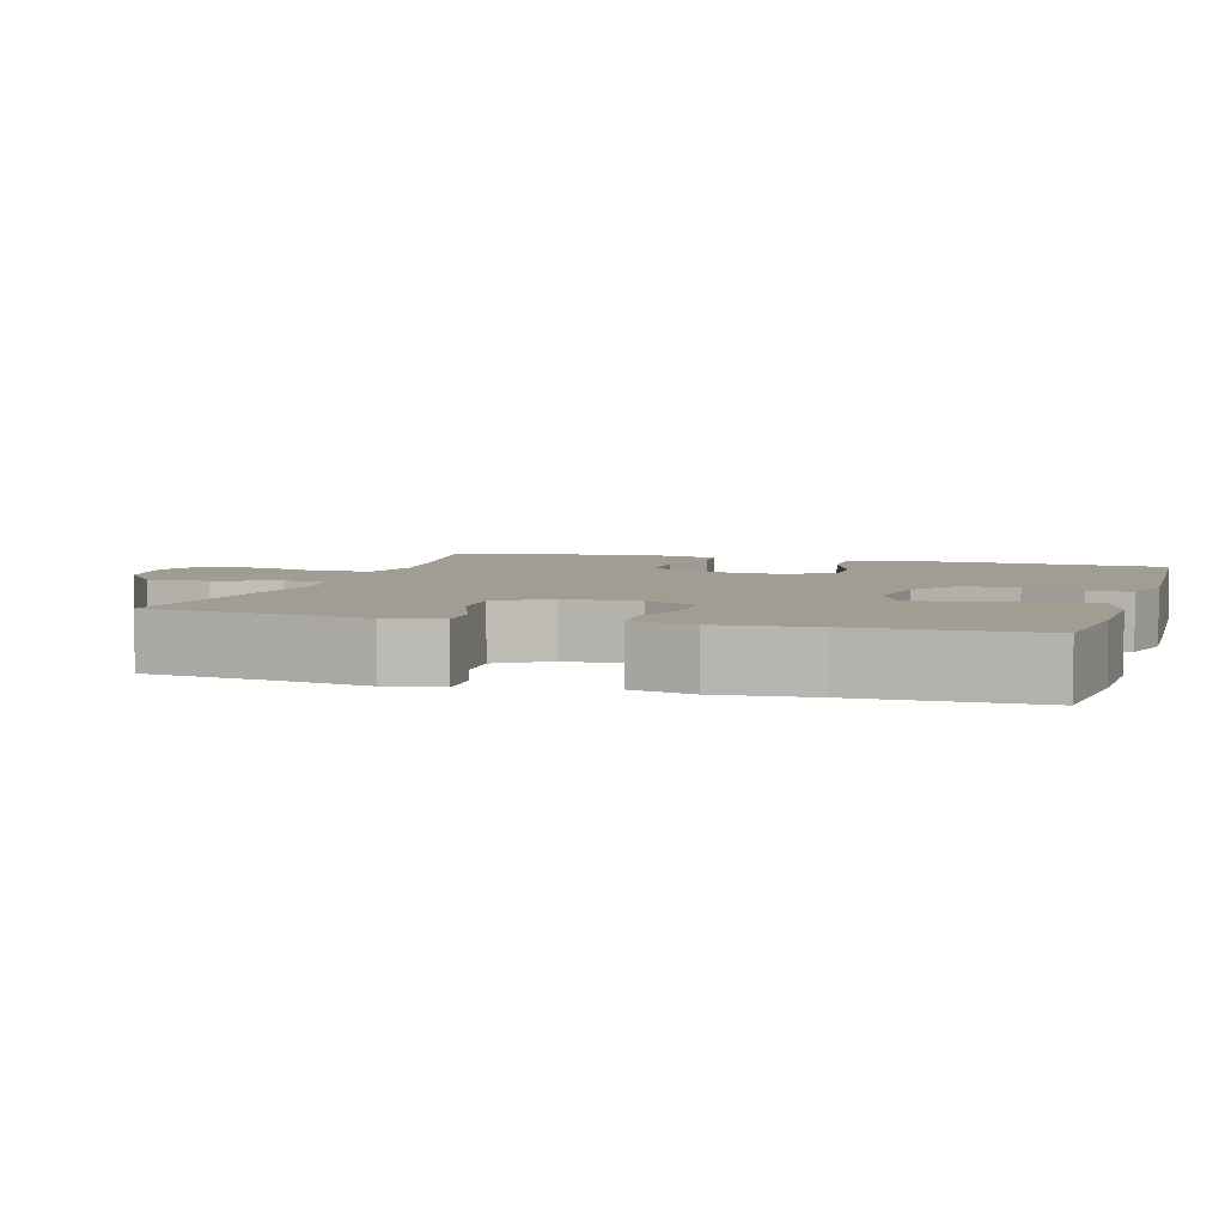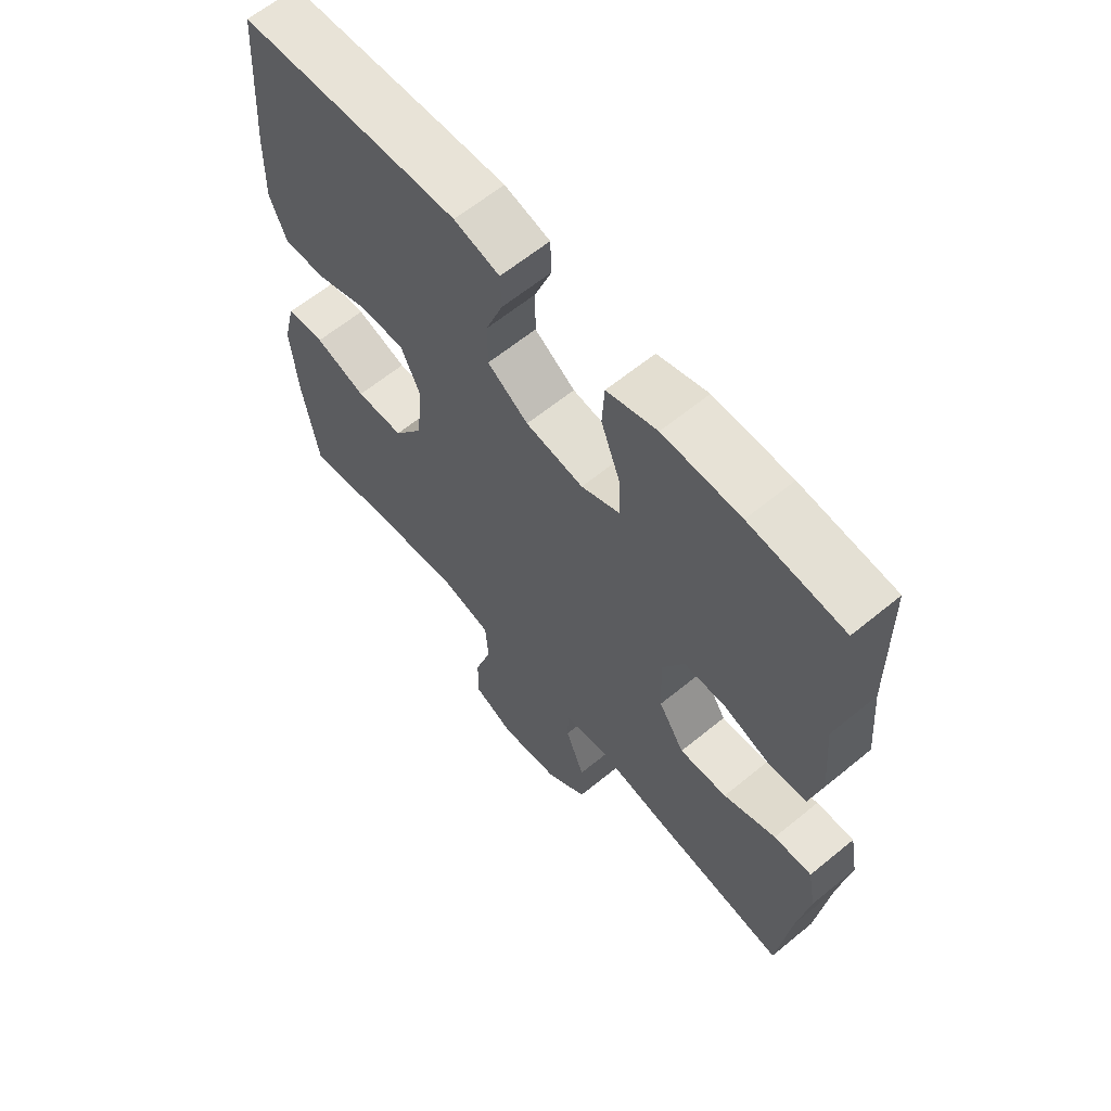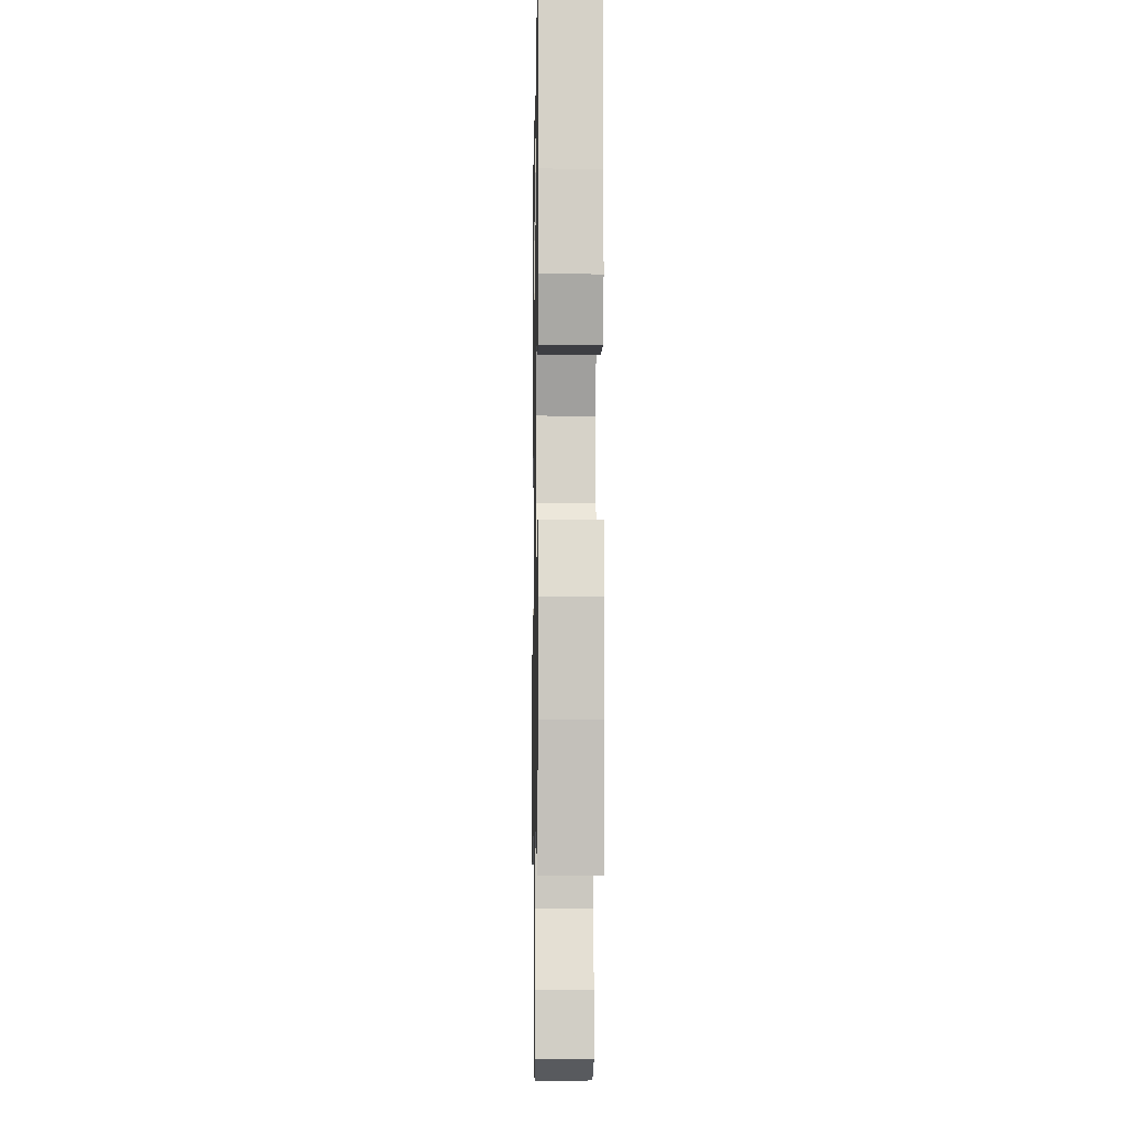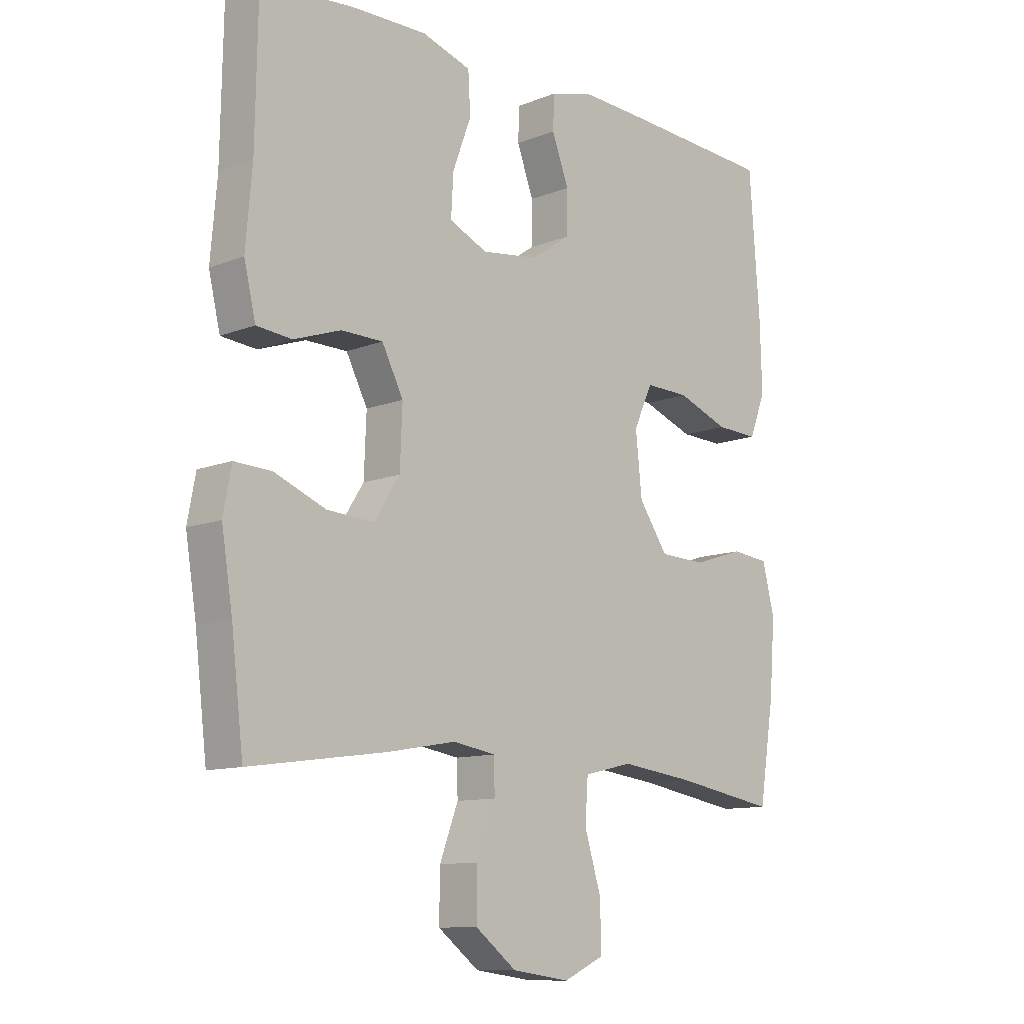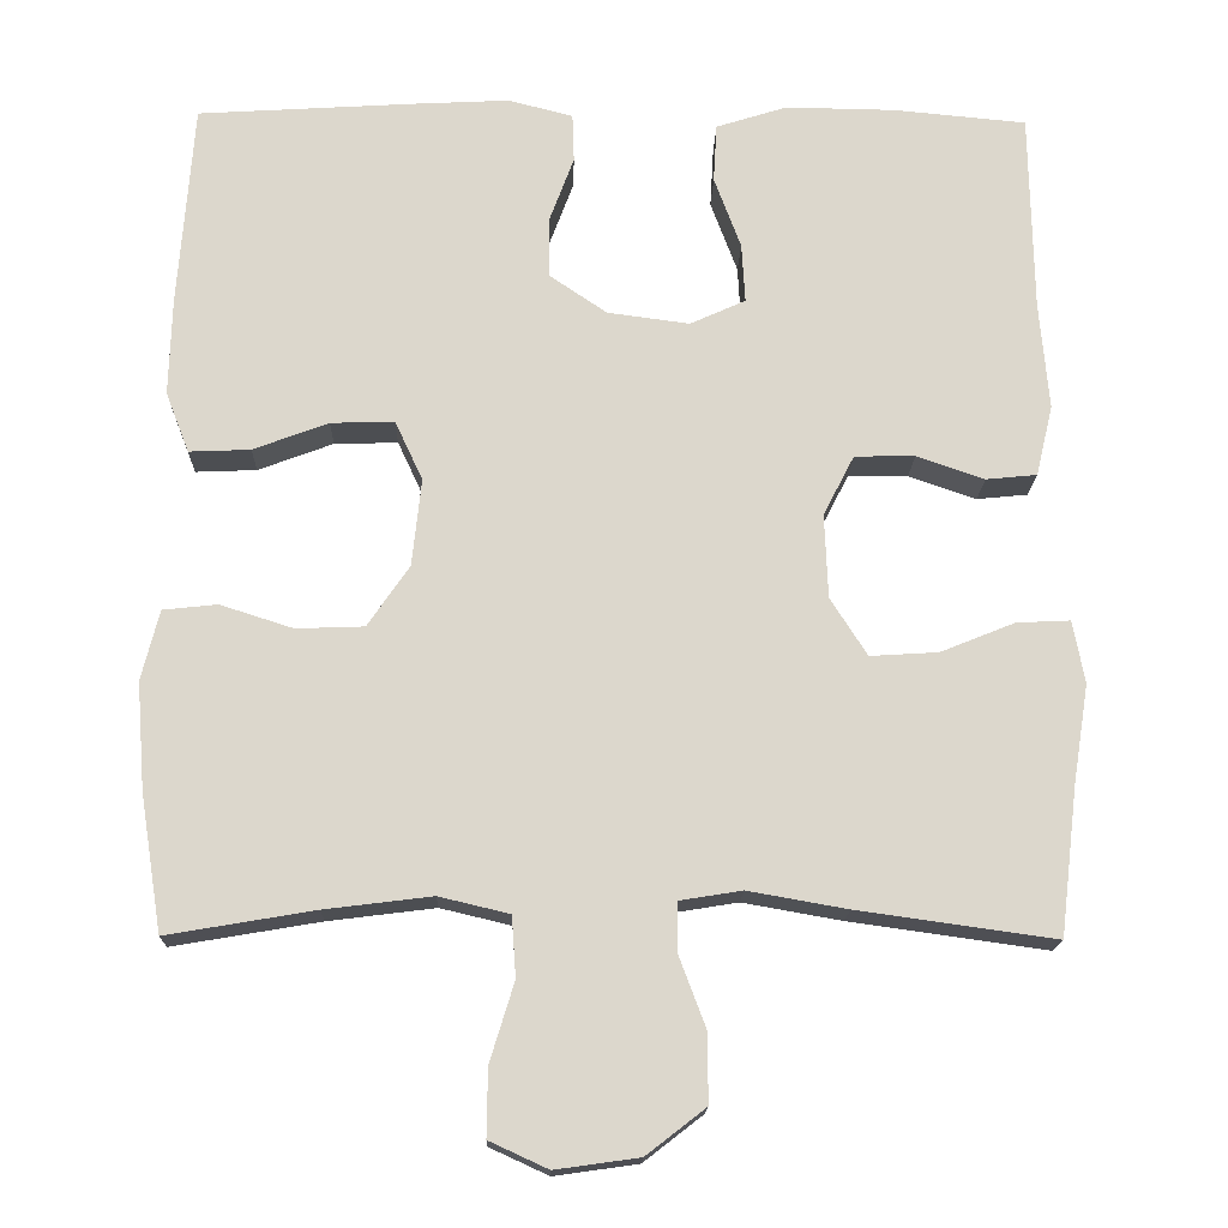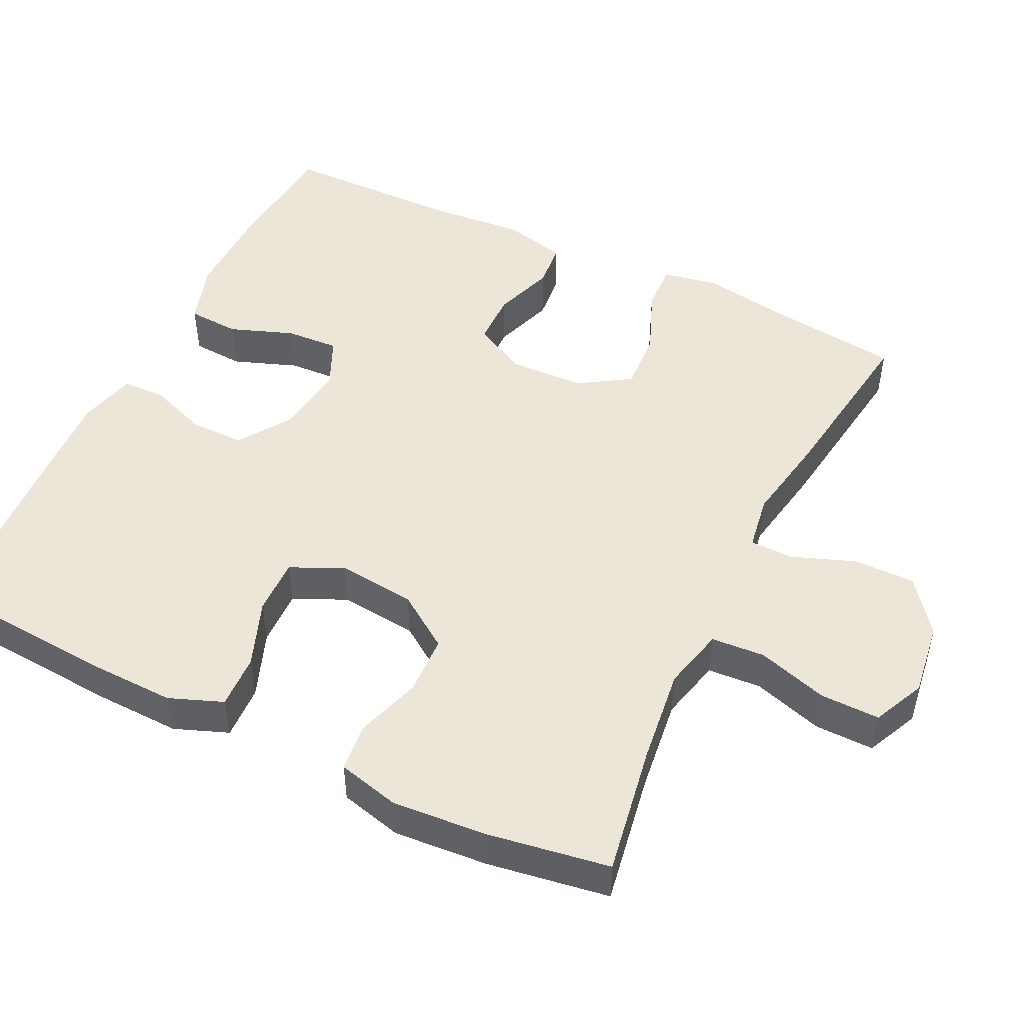
<metadata>
{"format":"obj","ext":"obj","renderer":"f3d","projection":"perspective","resolution":1024,"background":"white","views":[{"elev":4.8,"azim":-73.1,"up":"+Y"},{"elev":62.8,"azim":-129.7,"up":"+Z"},{"elev":-6.1,"azim":89.0,"up":"+Z"},{"elev":-11.0,"azim":-45.8,"up":"+Z"},{"elev":-16.8,"azim":178.6,"up":"+Z"},{"elev":48.9,"azim":116.0,"up":"+Y"}]}
</metadata>
<code>
v -0.5 0.07 -0.5
v -0.521 0.07 -0.324
v -0.54 0.07 -0.205
v -0.526 0.07 -0.13
v -0.462 0.07 -0.133
v -0.373 0.07 -0.169
v -0.292 0.07 -0.174
v -0.248 0.07 -0.105
v -0.244 0.07 -0.004
v -0.281 0.07 0.068
v -0.353 0.07 0.069
v -0.434 0.07 0.041
v -0.495 0.07 0.047
v -0.515 0.07 0.132
v -0.504 0.07 0.261
v -0.5 0.07 0.5
v -0.341 0.07 0.515
v -0.21 0.07 0.517
v -0.125 0.07 0.49
v -0.121 0.07 0.42
v -0.153 0.07 0.334
v -0.157 0.07 0.263
v -0.091 0.07 0.233
v 0.007 0.07 0.246
v 0.076 0.07 0.293
v 0.076 0.07 0.366
v 0.047 0.07 0.444
v 0.049 0.07 0.502
v 0.126 0.07 0.522
v 0.243 0.07 0.516
v 0.5 0.07 0.5
v 0.518 0.07 0.255
v 0.521 0.07 0.139
v 0.493 0.07 0.067
v 0.42 0.07 0.07
v 0.33 0.07 0.104
v 0.254 0.07 0.106
v 0.221 0.07 0.035
v 0.232 0.07 -0.07
v 0.282 0.07 -0.143
v 0.363 0.07 -0.146
v 0.45 0.07 -0.118
v 0.515 0.07 -0.125
v 0.536 0.07 -0.209
v 0.526 0.07 -0.337
v 0.5 0.07 -0.5
v 0.324 0.07 -0.47
v 0.196 0.07 -0.454
v 0.112 0.07 -0.474
v 0.107 0.07 -0.546
v 0.136 0.07 -0.641
v 0.137 0.07 -0.721
v 0.067 0.07 -0.753
v -0.033 0.07 -0.739
v -0.104 0.07 -0.684
v -0.103 0.07 -0.601
v -0.071 0.07 -0.516
v -0.072 0.07 -0.458
v -0.146 0.07 -0.446
v -0.264 0.07 -0.467
v -0.5 0 -0.5
v -0.521 0 -0.324
v -0.54 0 -0.205
v -0.526 0 -0.13
v -0.462 0 -0.133
v -0.373 0 -0.169
v -0.292 0 -0.174
v -0.248 0 -0.105
v -0.244 0 -0.004
v -0.281 0 0.068
v -0.353 0 0.069
v -0.434 0 0.041
v -0.495 0 0.047
v -0.515 0 0.132
v -0.504 0 0.261
v -0.5 0 0.5
v -0.341 0 0.515
v -0.21 0 0.517
v -0.125 0 0.49
v -0.121 0 0.42
v -0.153 0 0.334
v -0.157 0 0.263
v -0.091 0 0.233
v 0.007 0 0.246
v 0.076 0 0.293
v 0.076 0 0.366
v 0.047 0 0.444
v 0.049 0 0.502
v 0.126 0 0.522
v 0.243 0 0.516
v 0.5 0 0.5
v 0.518 0 0.255
v 0.521 0 0.139
v 0.493 0 0.067
v 0.42 0 0.07
v 0.33 0 0.104
v 0.254 0 0.106
v 0.221 0 0.035
v 0.232 0 -0.07
v 0.282 0 -0.143
v 0.363 0 -0.146
v 0.45 0 -0.118
v 0.515 0 -0.125
v 0.536 0 -0.209
v 0.526 0 -0.337
v 0.5 0 -0.5
v 0.324 0 -0.47
v 0.196 0 -0.454
v 0.112 0 -0.474
v 0.107 0 -0.546
v 0.136 0 -0.641
v 0.137 0 -0.721
v 0.067 0 -0.753
v -0.033 0 -0.739
v -0.104 0 -0.684
v -0.103 0 -0.601
v -0.071 0 -0.516
v -0.072 0 -0.458
v -0.146 0 -0.446
v -0.264 0 -0.467
f 59 60 1 2
f 4 5 6
f 3 4 6
f 2 3 6
f 59 2 6
f 58 59 6
f 55 56 57
f 54 55 57
f 53 54 57
f 52 53 57
f 51 52 57
f 50 51 57
f 49 50 57 58
f 58 6 7
f 49 58 7
f 48 49 7
f 45 46 47
f 44 45 47
f 43 44 47
f 42 43 47
f 41 42 47
f 47 48 7
f 41 47 7
f 40 41 7
f 34 35 36
f 33 34 36
f 32 33 36
f 31 32 36
f 30 31 36
f 29 30 36
f 28 29 36
f 27 28 36
f 26 27 36
f 25 26 36 37
f 24 25 37 38
f 19 20 21
f 18 19 21
f 17 18 21
f 16 17 21
f 15 16 21
f 15 21 22
f 14 15 22
f 13 14 22
f 12 13 22
f 11 12 22
f 10 11 22 23
f 39 40 7 8
f 24 38 39
f 23 24 39
f 10 23 39
f 9 10 39
f 8 9 39
f 62 61 120 119
f 66 65 64
f 66 64 63
f 66 63 62
f 66 62 119
f 66 119 118
f 117 116 115
f 117 115 114
f 117 114 113
f 117 113 112
f 117 112 111
f 117 111 110
f 118 117 110 109
f 67 66 118
f 67 118 109
f 67 109 108
f 107 106 105
f 107 105 104
f 107 104 103
f 107 103 102
f 107 102 101
f 67 108 107
f 67 107 101
f 67 101 100
f 96 95 94
f 96 94 93
f 96 93 92
f 96 92 91
f 96 91 90
f 96 90 89
f 96 89 88
f 96 88 87
f 96 87 86
f 97 96 86 85
f 98 97 85 84
f 81 80 79
f 81 79 78
f 81 78 77
f 81 77 76
f 81 76 75
f 82 81 75
f 82 75 74
f 82 74 73
f 82 73 72
f 82 72 71
f 83 82 71 70
f 68 67 100 99
f 99 98 84
f 99 84 83
f 99 83 70
f 99 70 69
f 99 69 68
f 1 61 62 2
f 2 62 63 3
f 3 63 64 4
f 4 64 65 5
f 5 65 66 6
f 6 66 67 7
f 7 67 68 8
f 8 68 69 9
f 9 69 70 10
f 10 70 71 11
f 11 71 72 12
f 12 72 73 13
f 13 73 74 14
f 14 74 75 15
f 15 75 76 16
f 16 76 77 17
f 17 77 78 18
f 18 78 79 19
f 19 79 80 20
f 20 80 81 21
f 21 81 82 22
f 22 82 83 23
f 23 83 84 24
f 24 84 85 25
f 25 85 86 26
f 26 86 87 27
f 27 87 88 28
f 28 88 89 29
f 29 89 90 30
f 30 90 91 31
f 31 91 92 32
f 32 92 93 33
f 33 93 94 34
f 34 94 95 35
f 35 95 96 36
f 36 96 97 37
f 37 97 98 38
f 38 98 99 39
f 39 99 100 40
f 40 100 101 41
f 41 101 102 42
f 42 102 103 43
f 43 103 104 44
f 44 104 105 45
f 45 105 106 46
f 46 106 107 47
f 47 107 108 48
f 48 108 109 49
f 49 109 110 50
f 50 110 111 51
f 51 111 112 52
f 52 112 113 53
f 53 113 114 54
f 54 114 115 55
f 55 115 116 56
f 56 116 117 57
f 57 117 118 58
f 58 118 119 59
f 59 119 120 60
f 60 120 61 1

</code>
